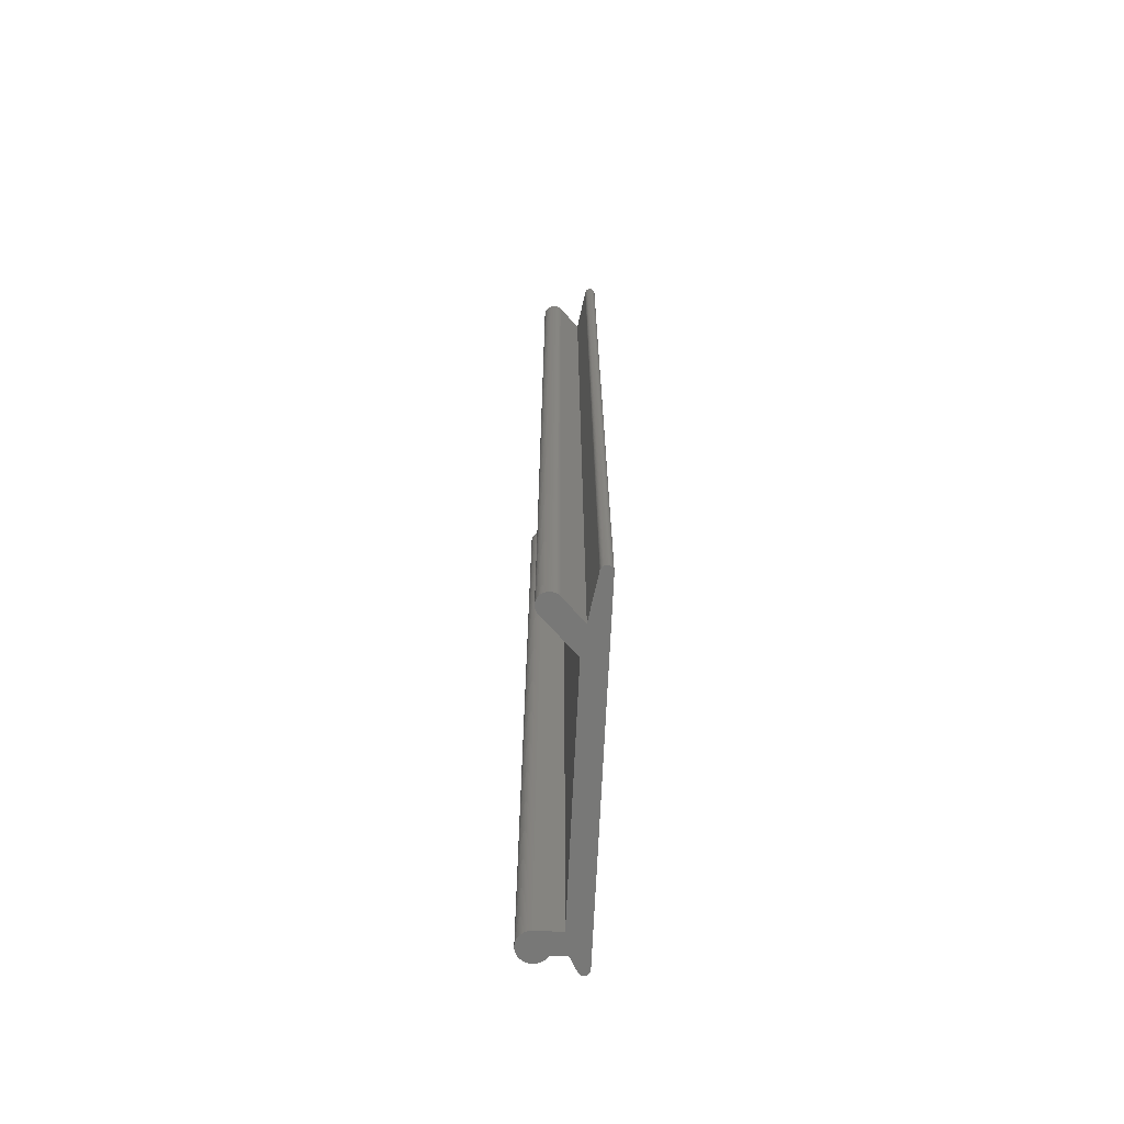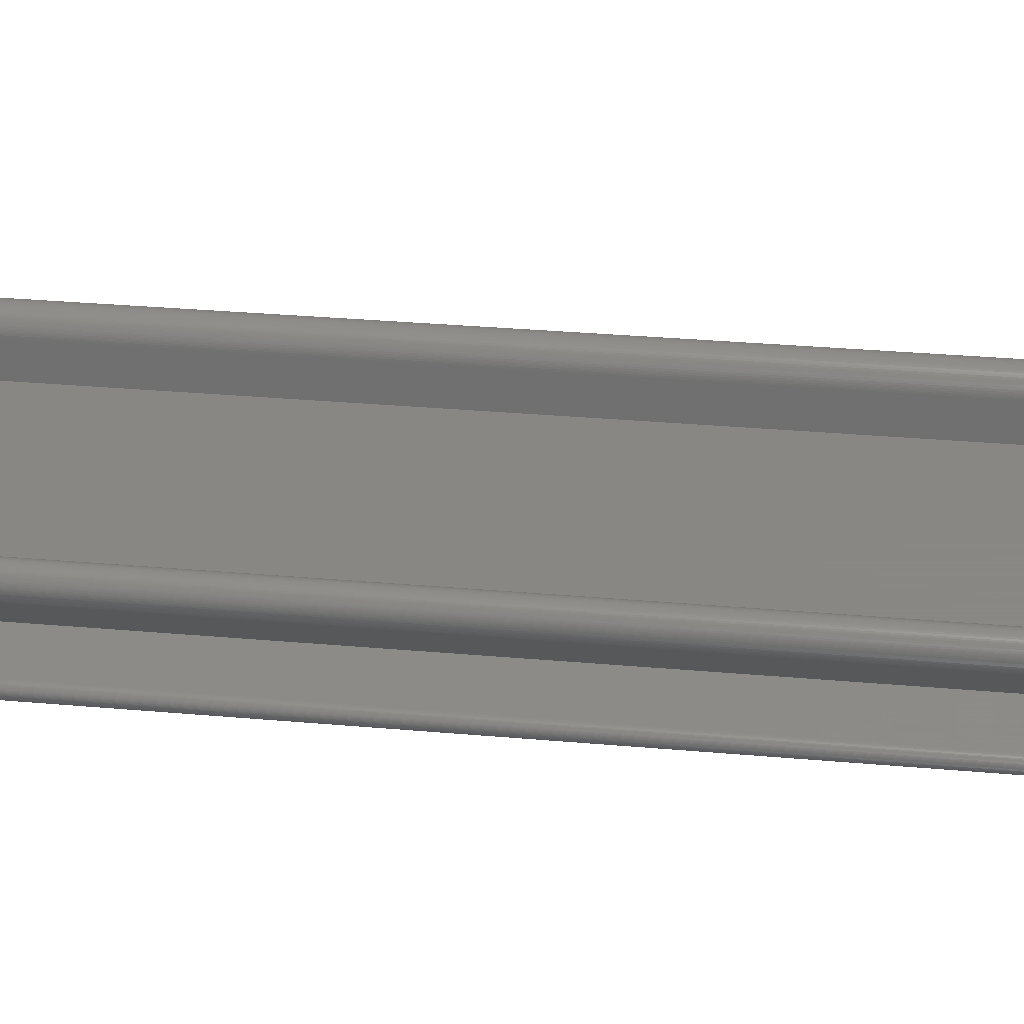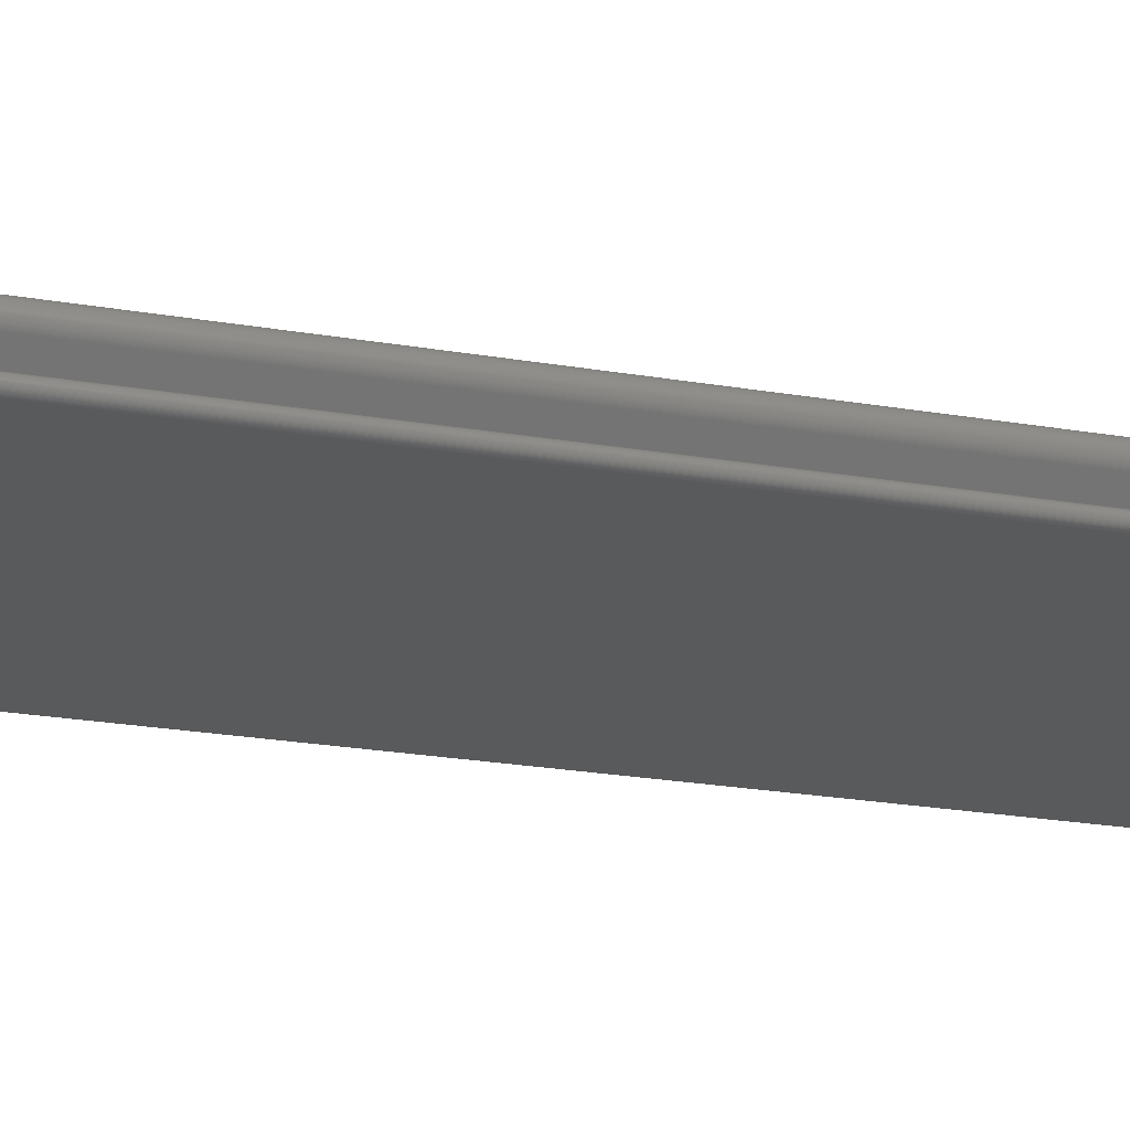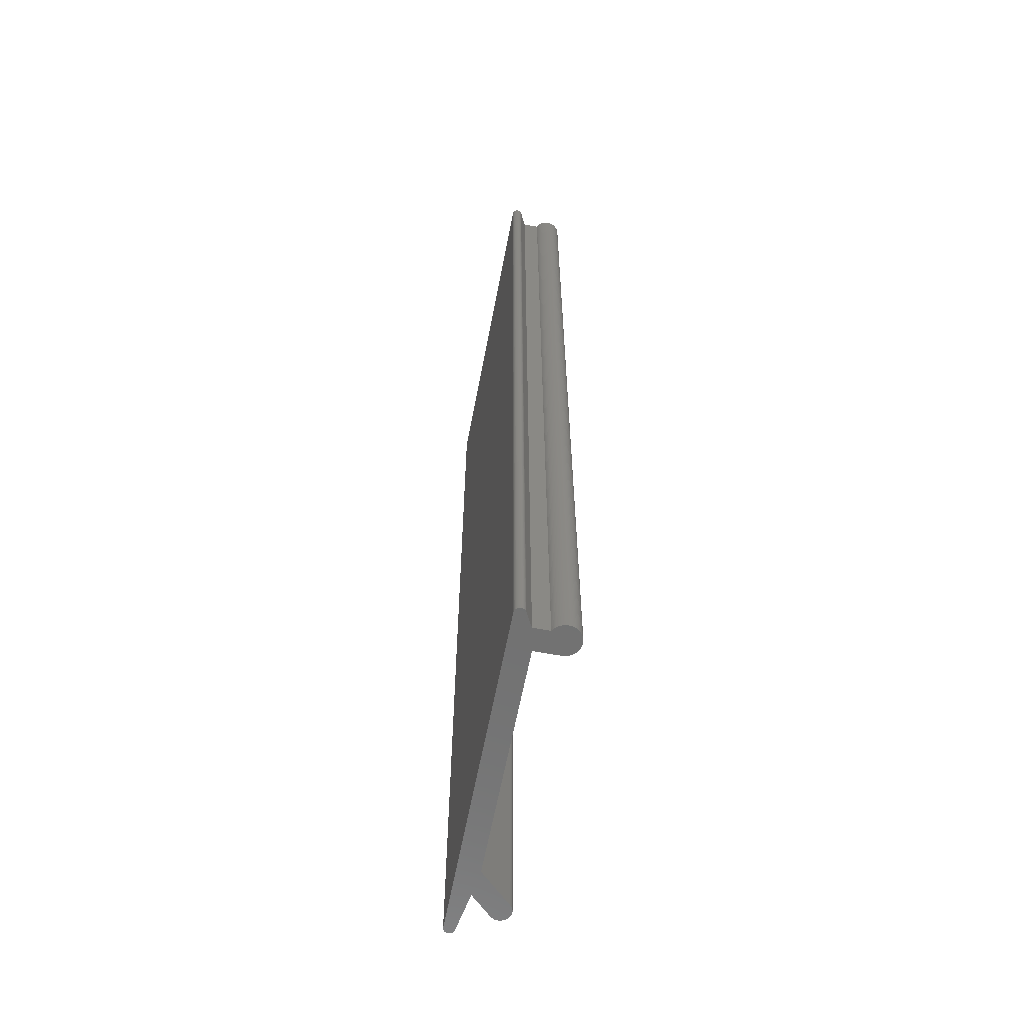
<metadata>
{"format":"stl","ext":"stl","renderer":"f3d","projection":"perspective","resolution":1024,"background":"white","views":[{"elev":-70.6,"azim":-92.7,"up":"+Z"},{"elev":25.9,"azim":-81.4,"up":"+Y"},{"elev":-23.0,"azim":-106.4,"up":"+Y"},{"elev":-62.0,"azim":79.2,"up":"+Z"}]}
</metadata>
<code>
# stl→obj: 314 verts, 624 faces
v 19.9 2.908 120
v 19.89 3.066 0
v 19.89 3.066 120
v 19.9 2.908 0
v 19.25 4.294 0
v 19.13 4.39 120
v 19.25 4.294 120
v 19.13 4.39 0
v 19.25 1.523 0
v 19.37 1.63 120
v 19.25 1.523 120
v 19.37 1.63 0
v 18.86 4.547 0
v 18.71 4.608 120
v 18.86 4.547 120
v 18.71 4.608 0
v 19.57 1.871 120
v 19.66 2.004 0
v 19.66 2.004 120
v 19.57 1.871 0
v 16.28 2.908 0
v 16.29 3.066 120
v 16.29 3.066 0
v 16.28 2.908 120
v 19 4.474 120
v 19 4.474 0
v 18.56 4.655 120
v 18.56 4.655 0
v 19.89 2.751 120
v 19.87 3.222 120
v 19.87 2.594 120
v 19.84 3.376 120
v 19.84 2.44 120
v 19.79 3.527 120
v 19.79 2.29 120
v 19.73 3.673 120
v 19.73 2.144 120
v 19.66 3.812 120
v 19.57 3.946 120
v 19.48 4.071 120
v 19.48 1.746 120
v 19.37 4.187 120
v 19.13 1.427 120
v 18.95 1.318 120
v 19 1.342 120
v 21 -2.042 120
v 21 -2.158 120
v 21 -2.1 120
v 20.99 -1.984 120
v 20.99 -2.216 120
v 20.98 -1.927 120
v 20.98 -2.273 120
v 20.96 -1.872 120
v 20.96 -2.328 120
v 20.94 -1.818 120
v 20.94 -2.382 120
v 20.91 -1.767 120
v 20.91 -2.433 120
v 20.88 -1.718 120
v 20.88 -2.482 120
v 20.84 -1.671 120
v 20.84 -2.529 120
v 20.8 -1.629 120
v 20.8 -2.571 120
v 20.76 -1.589 120
v 20.76 -2.611 120
v 20.72 -1.554 120
v 20.72 -2.646 120
v 20.67 -1.523 120
v 20.67 -2.677 120
v 20.62 -2.704 120
v 20.56 -2.726 120
v 20.51 -2.744 120
v 20.45 -2.757 120
v 20.39 -2.764 120
v 20.33 -2.767 120
v 18.95 -0.6266 120
v 18.41 4.689 120
v 18.25 4.71 120
v 18.09 4.717 120
v 17.93 4.71 120
v 17.78 4.689 120
v 17.62 4.655 120
v 17.47 4.608 120
v 17.33 4.547 120
v 17.19 4.474 120
v 17.05 4.39 120
v 16.93 4.294 120
v 16.81 4.187 120
v 16.71 4.071 120
v 16.61 3.946 120
v 16.53 3.812 120
v 16.45 3.673 120
v 16.39 3.527 120
v 16.34 3.376 120
v 16.28 -0.1 120
v 16.31 3.222 120
v -12.01 -0.1 120
v -20.33 -2.767 120
v -15.32 -0.5573 120
v -20.45 -1.443 120
v -20.39 -2.764 120
v -20.45 -2.757 120
v -20.51 -1.456 120
v -20.51 -2.744 120
v -20.56 -1.474 120
v -20.56 -2.726 120
v -20.62 -1.496 120
v -20.62 -2.704 120
v -20.67 -1.523 120
v -20.67 -2.677 120
v -20.72 -1.554 120
v -20.72 -2.646 120
v -20.76 -1.589 120
v -20.76 -2.611 120
v -20.8 -1.629 120
v -20.8 -2.571 120
v -20.84 -1.671 120
v -20.84 -2.529 120
v -20.88 -1.718 120
v -20.88 -2.482 120
v -20.91 -1.767 120
v -20.91 -2.433 120
v -20.94 -1.818 120
v -20.94 -2.382 120
v -20.96 -1.872 120
v -20.96 -2.328 120
v -20.98 -1.927 120
v -20.98 -2.273 120
v -20.99 -1.984 120
v -20.99 -2.216 120
v -21 -2.042 120
v -21 -2.158 120
v -21 -2.1 120
v -15.96 3.851 120
v -17.84 1.966 120
v -16.04 3.93 120
v -16.14 4.001 120
v -16.23 4.063 120
v -16.34 4.117 120
v -16.44 4.161 120
v -16.55 4.196 120
v -16.67 4.221 120
v -16.78 4.237 120
v -16.9 4.242 120
v -17.02 4.237 120
v -17.13 4.221 120
v -17.25 4.196 120
v -17.36 4.161 120
v -17.46 4.117 120
v -17.57 4.063 120
v -17.66 4.001 120
v -17.76 3.93 120
v -17.84 3.851 120
v -17.92 3.765 120
v -17.92 2.051 120
v -17.99 3.673 120
v -17.99 2.144 120
v -18.05 3.575 120
v -18.05 2.242 120
v -18.11 3.472 120
v -18.11 2.345 120
v -18.15 3.364 120
v -18.15 2.452 120
v -18.19 3.253 120
v -18.19 2.563 120
v -18.21 3.14 120
v -18.21 2.677 120
v -18.23 3.025 120
v -18.23 2.792 120
v -18.23 2.908 120
v 19.57 3.946 0
v 19.66 3.812 0
v 16.34 3.376 0
v 16.39 3.527 0
v 16.93 4.294 0
v 16.81 4.187 0
v 17.78 4.689 0
v 17.62 4.655 0
v 19.84 3.376 0
v 19.87 3.222 0
v 17.33 4.547 0
v 17.19 4.474 0
v 19.89 2.751 0
v 19.87 2.594 0
v 19 1.342 0
v 19.13 1.427 0
v 18.95 1.318 0
v 19.79 3.527 0
v 19.37 4.187 0
v 19.48 4.071 0
v 16.31 3.222 0
v 19.73 3.673 0
v 16.45 3.673 0
v 18.41 4.689 0
v 18.25 4.71 0
v 17.93 4.71 0
v 17.47 4.608 0
v 16.71 4.071 0
v 18.09 4.717 0
v 19.84 2.44 0
v 19.79 2.29 0
v 19.48 1.746 0
v 19.73 2.144 0
v 16.53 3.812 0
v 16.61 3.946 0
v 17.05 4.39 0
v 21 -2.158 0
v 21 -2.042 0
v 21 -2.1 0
v 20.99 -2.216 0
v 20.99 -1.984 0
v 20.98 -2.273 0
v 20.98 -1.927 0
v 20.96 -2.328 0
v 20.96 -1.872 0
v 20.94 -2.382 0
v 20.94 -1.818 0
v 20.91 -2.433 0
v 20.91 -1.767 0
v 20.88 -2.482 0
v 20.88 -1.718 0
v 20.84 -2.529 0
v 20.84 -1.671 0
v 20.8 -2.571 0
v 20.8 -1.629 0
v 20.76 -2.611 0
v 20.76 -1.589 0
v 20.72 -2.646 0
v 20.72 -1.554 0
v 20.67 -2.677 0
v 20.67 -1.523 0
v 20.62 -2.704 0
v 20.56 -2.726 0
v 20.51 -2.744 0
v 20.45 -2.757 0
v 20.39 -2.764 0
v 20.33 -2.767 0
v 18.95 -0.6266 0
v 16.28 -0.1 0
v -12.01 -0.1 0
v -20.33 -2.767 0
v -15.32 -0.5573 0
v -20.45 -1.443 0
v -20.39 -2.764 0
v -20.45 -2.757 0
v -20.51 -2.744 0
v -20.51 -1.456 0
v -20.56 -2.726 0
v -20.56 -1.474 0
v -20.62 -2.704 0
v -20.62 -1.496 0
v -20.67 -2.677 0
v -20.67 -1.523 0
v -20.72 -2.646 0
v -20.72 -1.554 0
v -20.76 -2.611 0
v -20.76 -1.589 0
v -20.8 -2.571 0
v -20.8 -1.629 0
v -20.84 -2.529 0
v -20.84 -1.671 0
v -20.88 -2.482 0
v -20.88 -1.718 0
v -20.91 -2.433 0
v -20.91 -1.767 0
v -20.94 -2.382 0
v -20.94 -1.818 0
v -20.96 -2.328 0
v -20.96 -1.872 0
v -20.98 -2.273 0
v -20.98 -1.927 0
v -20.99 -2.216 0
v -20.99 -1.984 0
v -21 -2.158 0
v -21 -2.042 0
v -21 -2.1 0
v -15.96 3.851 0
v -17.84 1.966 0
v -16.04 3.93 0
v -16.14 4.001 0
v -16.23 4.063 0
v -16.34 4.117 0
v -16.44 4.161 0
v -16.55 4.196 0
v -16.67 4.221 0
v -16.78 4.237 0
v -16.9 4.242 0
v -17.02 4.237 0
v -17.13 4.221 0
v -17.25 4.196 0
v -17.36 4.161 0
v -17.46 4.117 0
v -17.57 4.063 0
v -17.66 4.001 0
v -17.76 3.93 0
v -17.84 3.851 0
v -17.92 2.051 0
v -17.92 3.765 0
v -17.99 2.144 0
v -17.99 3.673 0
v -18.05 2.242 0
v -18.05 3.575 0
v -18.11 2.345 0
v -18.11 3.472 0
v -18.15 2.452 0
v -18.15 3.364 0
v -18.19 2.563 0
v -18.19 3.253 0
v -18.21 2.677 0
v -18.21 3.14 0
v -18.23 2.792 0
v -18.23 3.025 0
v -18.23 2.908 0
f 1 2 3
f 2 1 4
f 5 6 7
f 6 5 8
f 9 10 11
f 10 9 12
f 13 14 15
f 14 13 16
f 17 18 19
f 18 17 20
f 21 22 23
f 22 21 24
f 8 25 6
f 25 8 26
f 16 27 14
f 27 16 28
f 3 29 1
f 30 29 3
f 30 31 29
f 32 31 30
f 32 33 31
f 34 33 32
f 34 35 33
f 36 35 34
f 36 37 35
f 38 37 36
f 38 19 37
f 39 19 38
f 39 17 19
f 40 17 39
f 40 41 17
f 42 41 40
f 42 10 41
f 7 10 42
f 7 11 10
f 6 11 7
f 6 43 11
f 25 43 6
f 44 43 25
f 43 44 45
f 24 44 15
f 15 44 25
f 46 47 48
f 49 47 46
f 49 50 47
f 51 50 49
f 51 52 50
f 53 52 51
f 53 54 52
f 55 54 53
f 55 56 54
f 57 56 55
f 57 58 56
f 59 58 57
f 59 60 58
f 61 60 59
f 61 62 60
f 63 62 61
f 63 64 62
f 65 64 63
f 65 66 64
f 67 66 65
f 67 68 66
f 69 68 67
f 69 70 68
f 69 71 70
f 69 72 71
f 69 73 72
f 69 74 73
f 69 75 74
f 69 76 75
f 77 76 69
f 24 15 14
f 24 14 27
f 24 27 78
f 24 78 79
f 24 79 80
f 24 80 81
f 24 81 82
f 24 82 83
f 24 83 84
f 24 84 85
f 24 85 86
f 24 86 87
f 24 87 88
f 24 88 89
f 24 89 90
f 24 90 91
f 24 91 92
f 24 92 93
f 24 93 94
f 24 94 95
f 96 44 24
f 24 95 97
f 24 97 22
f 44 96 77
f 77 96 76
f 98 76 96
f 99 98 100
f 98 99 76
f 101 99 100
f 99 101 102
f 101 103 102
f 104 103 101
f 104 105 103
f 106 105 104
f 106 107 105
f 108 107 106
f 108 109 107
f 110 109 108
f 110 111 109
f 112 111 110
f 112 113 111
f 114 113 112
f 114 115 113
f 116 115 114
f 116 117 115
f 118 117 116
f 118 119 117
f 120 119 118
f 120 121 119
f 122 121 120
f 122 123 121
f 124 123 122
f 124 125 123
f 126 125 124
f 126 127 125
f 128 127 126
f 128 129 127
f 130 129 128
f 130 131 129
f 132 131 130
f 132 133 131
f 133 132 134
f 135 100 98
f 136 135 137
f 136 137 138
f 136 138 139
f 136 139 140
f 136 140 141
f 136 141 142
f 136 142 143
f 136 143 144
f 136 144 145
f 136 145 146
f 136 146 147
f 136 147 148
f 136 148 149
f 136 149 150
f 136 150 151
f 136 151 152
f 136 152 153
f 136 153 154
f 135 136 100
f 155 136 154
f 155 156 136
f 157 156 155
f 157 158 156
f 159 158 157
f 159 160 158
f 161 160 159
f 161 162 160
f 163 162 161
f 163 164 162
f 165 164 163
f 165 166 164
f 167 166 165
f 167 168 166
f 169 168 167
f 169 170 168
f 170 169 171
f 38 172 39
f 172 38 173
f 174 94 175
f 94 174 95
f 176 89 88
f 89 176 177
f 178 83 82
f 83 178 179
f 30 180 32
f 180 30 181
f 182 86 85
f 86 182 183
f 31 184 29
f 184 31 185
f 186 43 45
f 43 186 187
f 188 45 44
f 45 188 186
f 32 189 34
f 189 32 180
f 40 190 42
f 190 40 191
f 192 95 174
f 95 192 97
f 36 173 38
f 173 36 193
f 39 191 40
f 191 39 172
f 175 93 194
f 93 175 94
f 195 79 78
f 79 195 196
f 29 4 1
f 4 29 184
f 197 82 81
f 82 197 178
f 179 84 83
f 84 179 198
f 199 89 177
f 89 199 90
f 196 80 79
f 80 196 200
f 35 201 33
f 201 35 202
f 41 20 17
f 20 41 203
f 200 81 80
f 81 200 197
f 19 204 37
f 204 19 18
f 205 91 206
f 91 205 92
f 198 85 84
f 85 198 182
f 26 15 25
f 15 26 13
f 187 11 43
f 11 187 9
f 3 181 30
f 181 3 2
f 183 87 86
f 87 183 207
f 190 7 42
f 7 190 5
f 28 78 27
f 78 28 195
f 34 193 36
f 193 34 189
f 10 203 41
f 203 10 12
f 23 97 192
f 97 23 22
f 33 185 31
f 185 33 201
f 194 92 205
f 92 194 93
f 208 209 210
f 211 209 208
f 211 212 209
f 213 212 211
f 213 214 212
f 215 214 213
f 215 216 214
f 217 216 215
f 217 218 216
f 219 218 217
f 219 220 218
f 221 220 219
f 221 222 220
f 223 222 221
f 223 224 222
f 225 224 223
f 225 226 224
f 227 226 225
f 227 228 226
f 229 228 227
f 229 230 228
f 231 230 229
f 231 232 230
f 233 232 231
f 234 232 233
f 235 232 234
f 236 232 235
f 237 232 236
f 238 232 237
f 238 239 232
f 240 188 239
f 188 21 13
f 13 21 16
f 16 21 28
f 28 21 195
f 195 21 196
f 196 21 200
f 200 21 197
f 197 21 178
f 178 21 179
f 179 21 198
f 198 21 182
f 182 21 183
f 183 21 207
f 207 21 176
f 176 21 177
f 177 21 199
f 199 21 206
f 206 21 205
f 205 21 194
f 194 21 175
f 240 239 238
f 175 21 174
f 174 21 192
f 188 240 21
f 238 241 240
f 242 241 238
f 241 242 243
f 244 242 245
f 244 245 246
f 242 244 243
f 247 244 246
f 247 248 244
f 249 248 247
f 249 250 248
f 251 250 249
f 251 252 250
f 253 252 251
f 253 254 252
f 255 254 253
f 255 256 254
f 257 256 255
f 257 258 256
f 259 258 257
f 259 260 258
f 261 260 259
f 261 262 260
f 263 262 261
f 263 264 262
f 265 264 263
f 265 266 264
f 267 266 265
f 267 268 266
f 269 268 267
f 269 270 268
f 271 270 269
f 271 272 270
f 273 272 271
f 273 274 272
f 275 274 273
f 275 276 274
f 276 275 277
f 184 2 4
f 185 2 184
f 185 181 2
f 201 181 185
f 201 180 181
f 202 180 201
f 202 189 180
f 204 189 202
f 204 193 189
f 18 193 204
f 18 173 193
f 20 173 18
f 20 172 173
f 203 172 20
f 203 191 172
f 12 191 203
f 12 190 191
f 9 190 12
f 9 5 190
f 187 5 9
f 187 8 5
f 188 187 186
f 187 188 8
f 8 188 26
f 26 188 13
f 192 21 23
f 243 278 241
f 279 278 243
f 278 279 280
f 280 279 281
f 281 279 282
f 282 279 283
f 283 279 284
f 284 279 285
f 285 279 286
f 286 279 287
f 287 279 288
f 288 279 289
f 289 279 290
f 290 279 291
f 291 279 292
f 292 279 293
f 293 279 294
f 294 279 295
f 295 279 296
f 279 297 296
f 298 297 279
f 298 299 297
f 300 299 298
f 300 301 299
f 302 301 300
f 302 303 301
f 304 303 302
f 304 305 303
f 306 305 304
f 306 307 305
f 308 307 306
f 308 309 307
f 310 309 308
f 310 311 309
f 312 311 310
f 312 313 311
f 313 312 314
f 207 88 87
f 88 207 176
f 206 90 199
f 90 206 91
f 37 202 35
f 202 37 204
f 77 188 44
f 188 77 239
f 240 24 21
f 24 240 96
f 61 226 63
f 226 61 224
f 254 112 110
f 112 254 256
f 55 220 57
f 220 55 218
f 242 76 99
f 76 242 238
f 240 98 96
f 98 240 241
f 229 66 68
f 66 229 227
f 245 99 102
f 99 245 242
f 249 105 107
f 105 249 247
f 277 132 276
f 132 277 134
f 236 73 74
f 73 236 235
f 52 211 50
f 211 52 213
f 274 128 272
f 128 274 130
f 276 130 274
f 130 276 132
f 238 75 76
f 75 238 237
f 244 104 101
f 104 244 248
f 227 64 66
f 64 227 225
f 266 120 264
f 120 266 122
f 226 65 63
f 65 226 228
f 64 223 62
f 223 64 225
f 53 218 55
f 218 53 216
f 250 108 106
f 108 250 252
f 60 219 58
f 219 60 221
f 257 113 115
f 113 257 255
f 237 74 75
f 74 237 236
f 232 77 69
f 77 232 239
f 51 216 53
f 216 51 214
f 269 129 271
f 129 269 127
f 275 134 277
f 134 275 133
f 252 110 108
f 110 252 254
f 47 210 48
f 210 47 208
f 56 215 54
f 215 56 217
f 271 131 273
f 131 271 129
f 235 72 73
f 72 235 234
f 248 106 104
f 106 248 250
f 243 101 100
f 101 243 244
f 62 221 60
f 221 62 223
f 58 217 56
f 217 58 219
f 49 214 51
f 214 49 212
f 59 224 61
f 224 59 222
f 233 70 71
f 70 233 231
f 255 111 113
f 111 255 253
f 230 69 67
f 69 230 232
f 228 67 65
f 67 228 230
f 57 222 59
f 222 57 220
f 268 122 266
f 122 268 124
f 46 212 49
f 212 46 209
f 259 115 117
f 115 259 257
f 54 213 52
f 213 54 215
f 253 109 111
f 109 253 251
f 50 208 47
f 208 50 211
f 247 103 105
f 103 247 246
f 258 116 114
f 116 258 260
f 48 209 46
f 209 48 210
f 261 121 263
f 121 261 119
f 231 68 70
f 68 231 229
f 246 102 103
f 102 246 245
f 259 119 261
f 119 259 117
f 265 125 267
f 125 265 123
f 256 114 112
f 114 256 258
f 272 126 270
f 126 272 128
f 273 133 275
f 133 273 131
f 262 116 260
f 116 262 118
f 251 107 109
f 107 251 249
f 264 118 262
f 118 264 120
f 234 71 72
f 71 234 233
f 270 124 268
f 124 270 126
f 263 123 265
f 123 263 121
f 267 127 269
f 127 267 125
f 306 166 308
f 166 306 164
f 285 143 142
f 143 285 286
f 294 152 151
f 152 294 295
f 284 142 141
f 142 284 285
f 292 150 149
f 150 292 293
f 279 156 298
f 156 279 136
f 281 139 138
f 139 281 282
f 288 146 145
f 146 288 289
f 278 137 135
f 137 278 280
f 293 151 150
f 151 293 294
f 310 170 312
f 170 310 168
f 241 135 98
f 135 241 278
f 298 158 300
f 158 298 156
f 283 141 140
f 141 283 284
f 243 136 279
f 136 243 100
f 280 138 137
f 138 280 281
f 313 167 311
f 167 313 169
f 296 154 153
f 154 296 297
f 308 168 310
f 168 308 166
f 301 155 299
f 155 301 157
f 286 144 143
f 144 286 287
f 312 171 314
f 171 312 170
f 282 140 139
f 140 282 283
f 302 162 304
f 162 302 160
f 289 147 146
f 147 289 290
f 307 161 305
f 161 307 163
f 291 149 148
f 149 291 292
f 290 148 147
f 148 290 291
f 287 145 144
f 145 287 288
f 303 157 301
f 157 303 159
f 314 169 313
f 169 314 171
f 305 159 303
f 159 305 161
f 309 163 307
f 163 309 165
f 299 154 297
f 154 299 155
f 295 153 152
f 153 295 296
f 311 165 309
f 165 311 167
f 304 164 306
f 164 304 162
f 300 160 302
f 160 300 158

</code>
